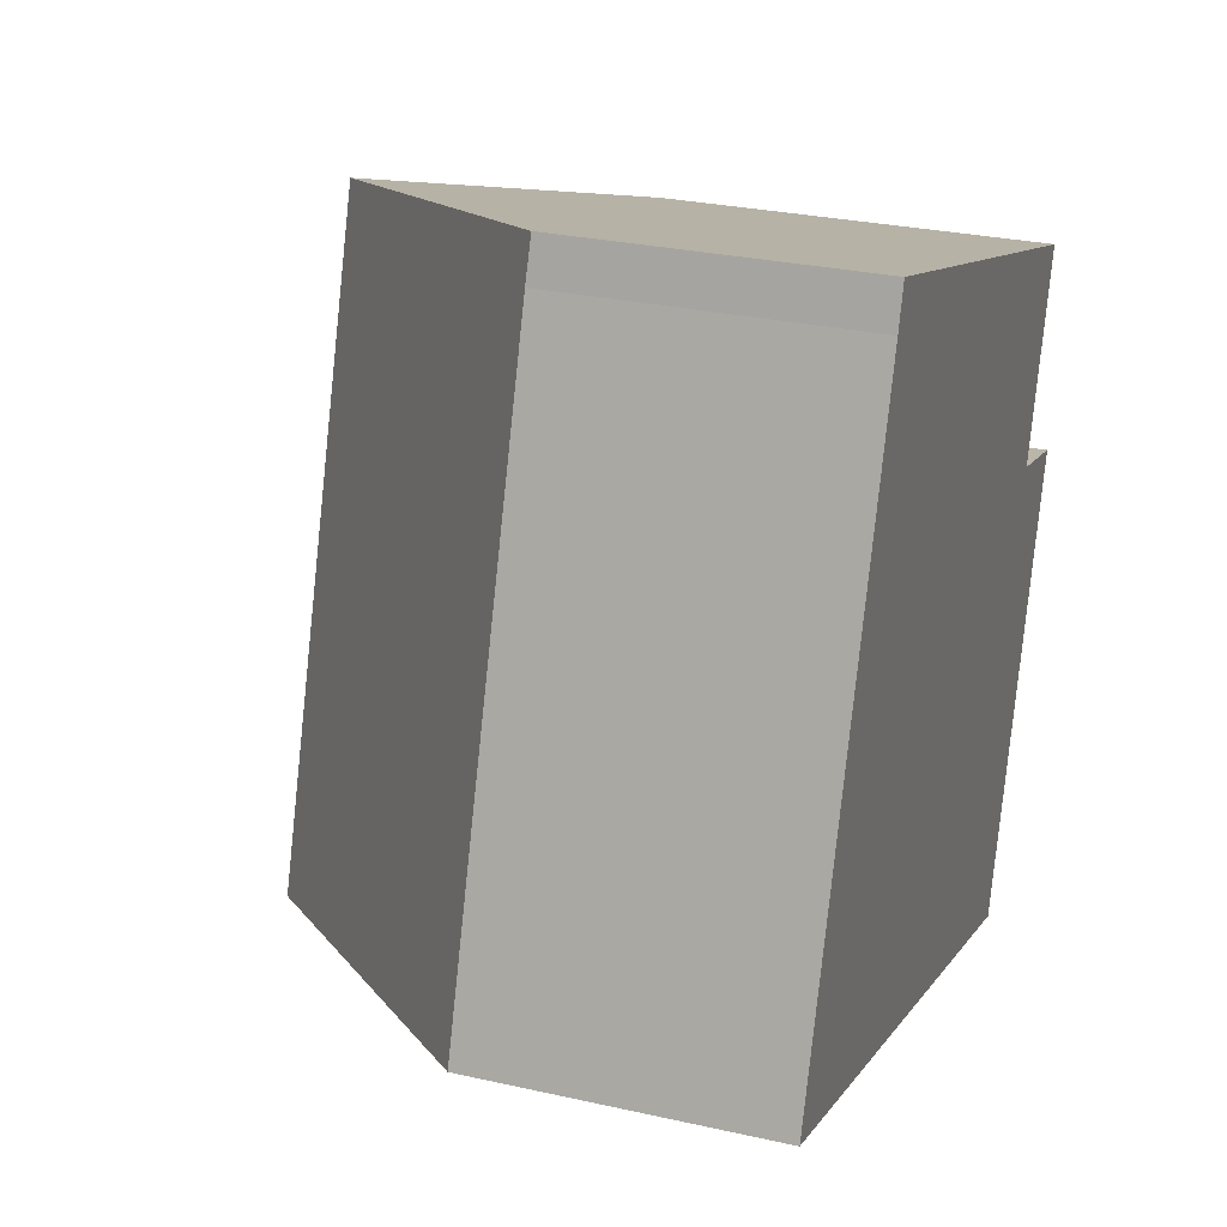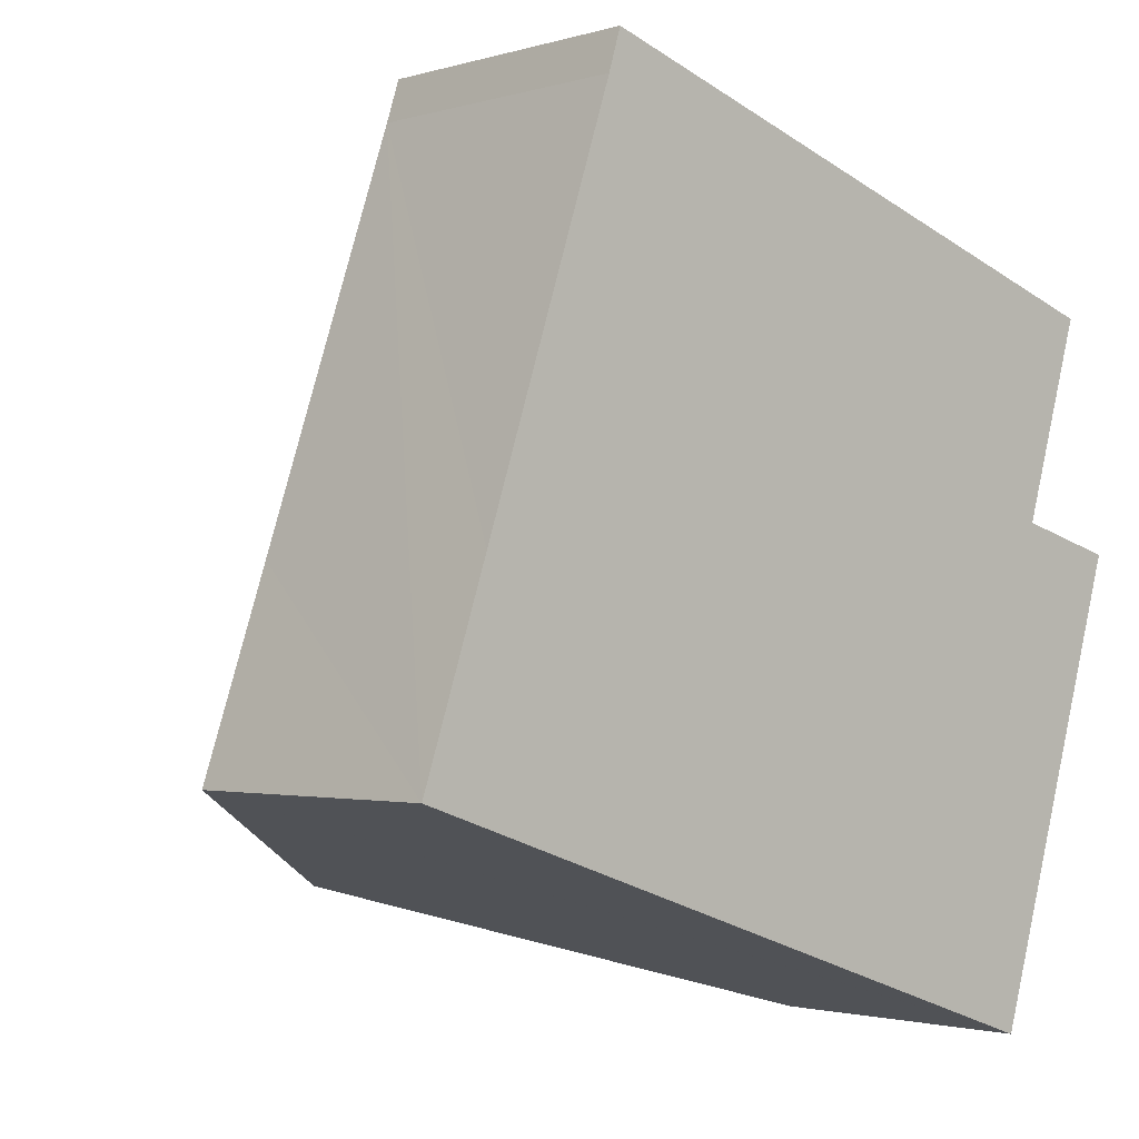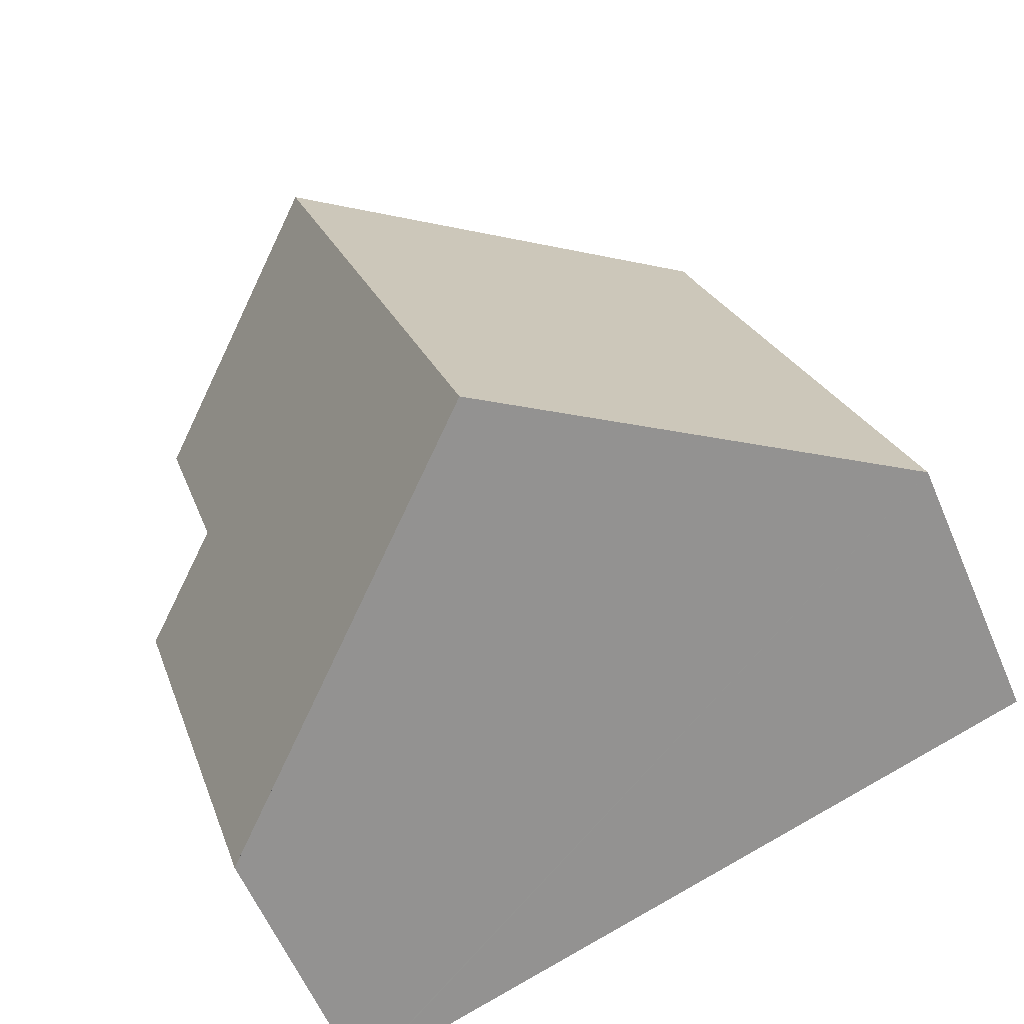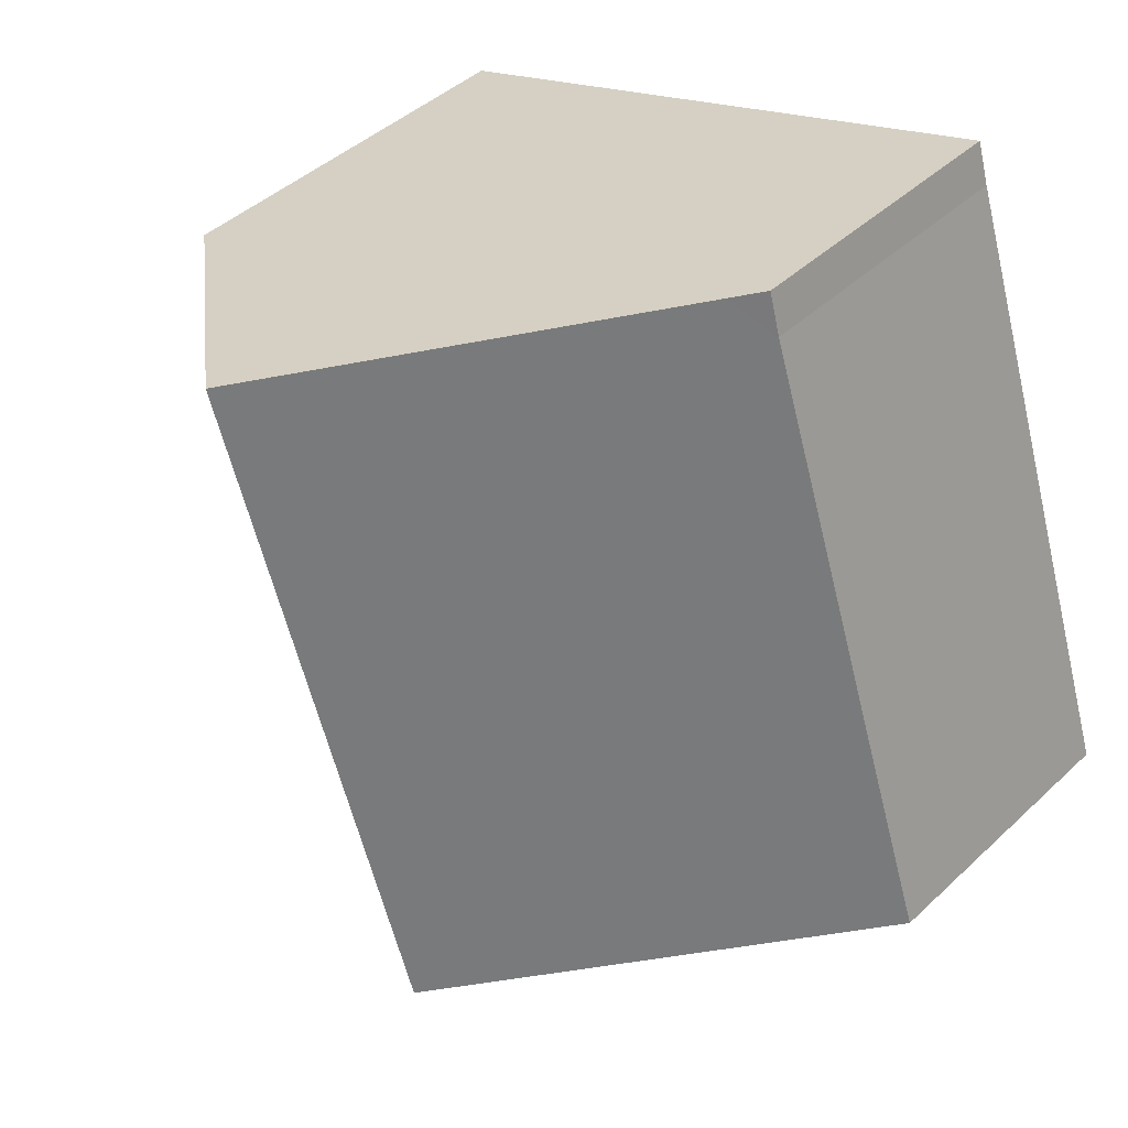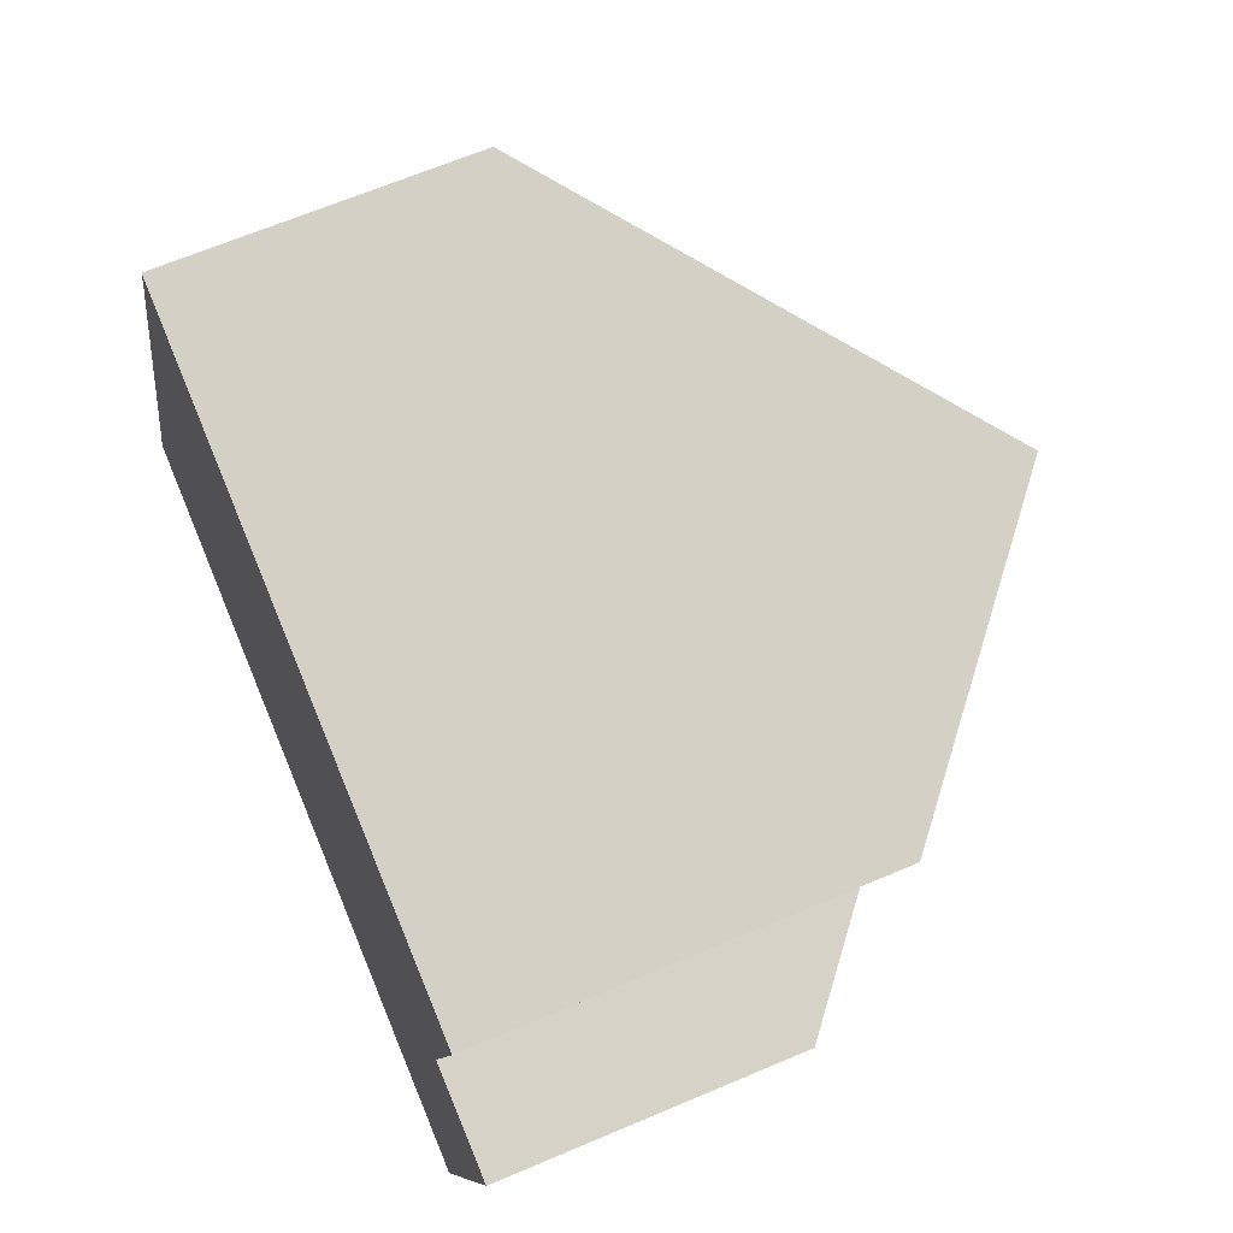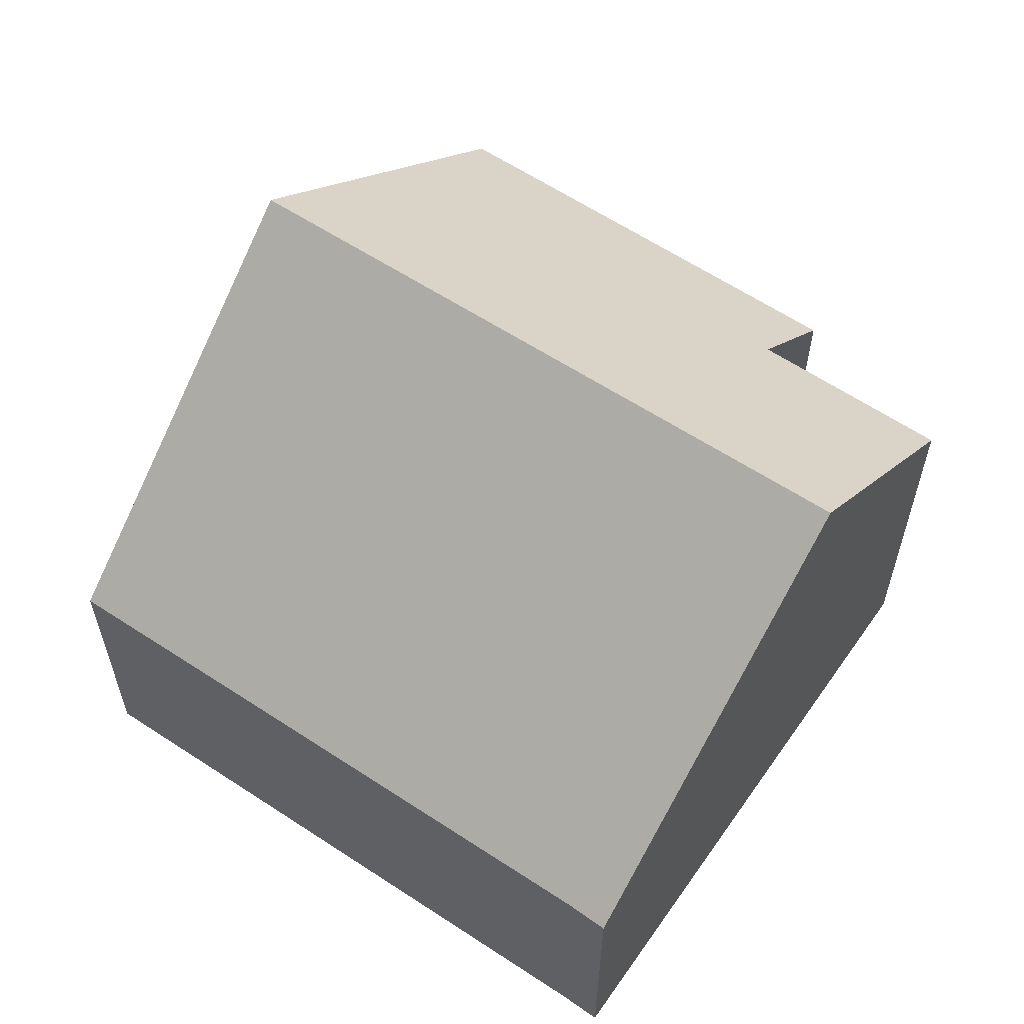
<metadata>
{"format":"obj","ext":"obj","renderer":"f3d","projection":"perspective","resolution":1024,"background":"white","views":[{"elev":27.9,"azim":-71.0,"up":"+Z"},{"elev":-1.8,"azim":-42.7,"up":"+Z"},{"elev":-59.5,"azim":-157.1,"up":"+Z"},{"elev":43.2,"azim":-137.7,"up":"+Z"},{"elev":64.8,"azim":66.7,"up":"+Z"},{"elev":60.2,"azim":-37.5,"up":"+Y"}]}
</metadata>
<code>
v  12.2 5.73 6.574
v  5.291 8.927 -1.783
v  8.492 8.927 7.752
v  11.27 5.667 3.584
v  12.84 4.337 3.165
v  11.47 4.251 -1.233
v  10.73 4.204 -3.616
v  10.68 4.251 -3.598
v  0.982 4.336 2.92
v  0 4.334 2.654e-16
v  2.965 4.333 8.838
v  3.564 4.674 9.32
v  3.15 4.317 9.452
v  3.15 -5.788e-16 9.452
v  3.564 -5.707e-16 9.32
v  8.492 -4.747e-16 7.752
v  12.2 -4.025e-16 6.574
v  11.27 -2.195e-16 3.584
v  12.84 -1.938e-16 3.165
v  11.47 7.55e-17 -1.233
v  10.73 2.214e-16 -3.616
v  10.68 2.203e-16 -3.598
v  5.291 1.092e-16 -1.783
v  0 0 0
v  2.965 -5.412e-16 8.838
v  0.982 -1.788e-16 2.92
g defaultobject
f 1 2 3
f 2 1 4
f 2 4 5
f 2 5 6
f 2 6 7
f 2 7 8
f 9 2 10
f 2 9 11
f 2 11 3
f 3 11 12
f 12 11 13
f 14 12 13
f 12 14 3
f 3 14 1
f 1 14 15
f 1 15 16
f 1 16 17
f 18 5 4
f 5 18 19
f 17 4 1
f 4 17 18
f 19 6 5
f 6 19 20
f 6 20 7
f 7 20 21
f 21 8 7
f 8 21 2
f 2 21 10
f 10 21 22
f 10 22 23
f 10 23 24
f 25 13 11
f 13 25 14
f 24 9 10
f 9 24 11
f 11 24 26
f 11 26 25
f 20 22 21
f 22 20 23
f 23 20 19
f 23 19 24
f 24 19 18
f 24 18 17
f 24 17 26
f 26 17 16
f 26 16 25
f 25 16 15
f 25 15 14

</code>
